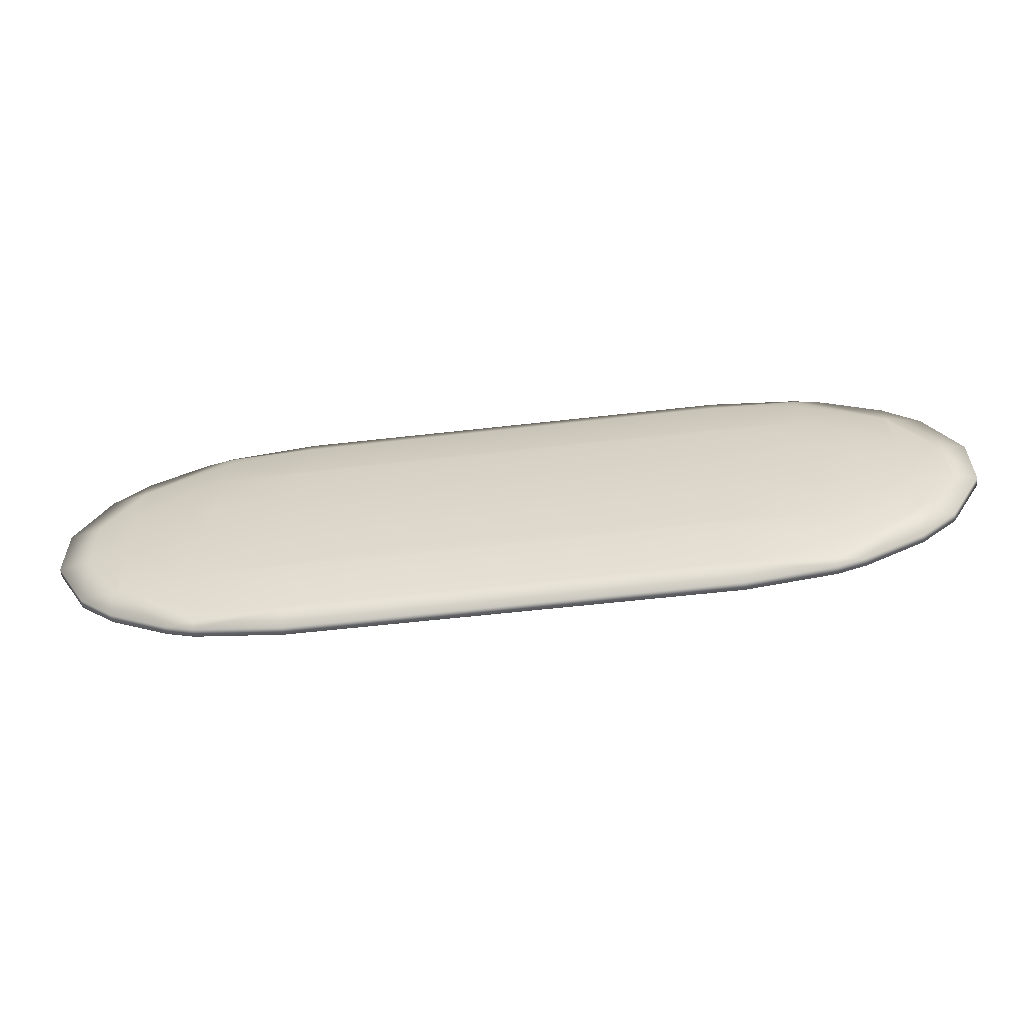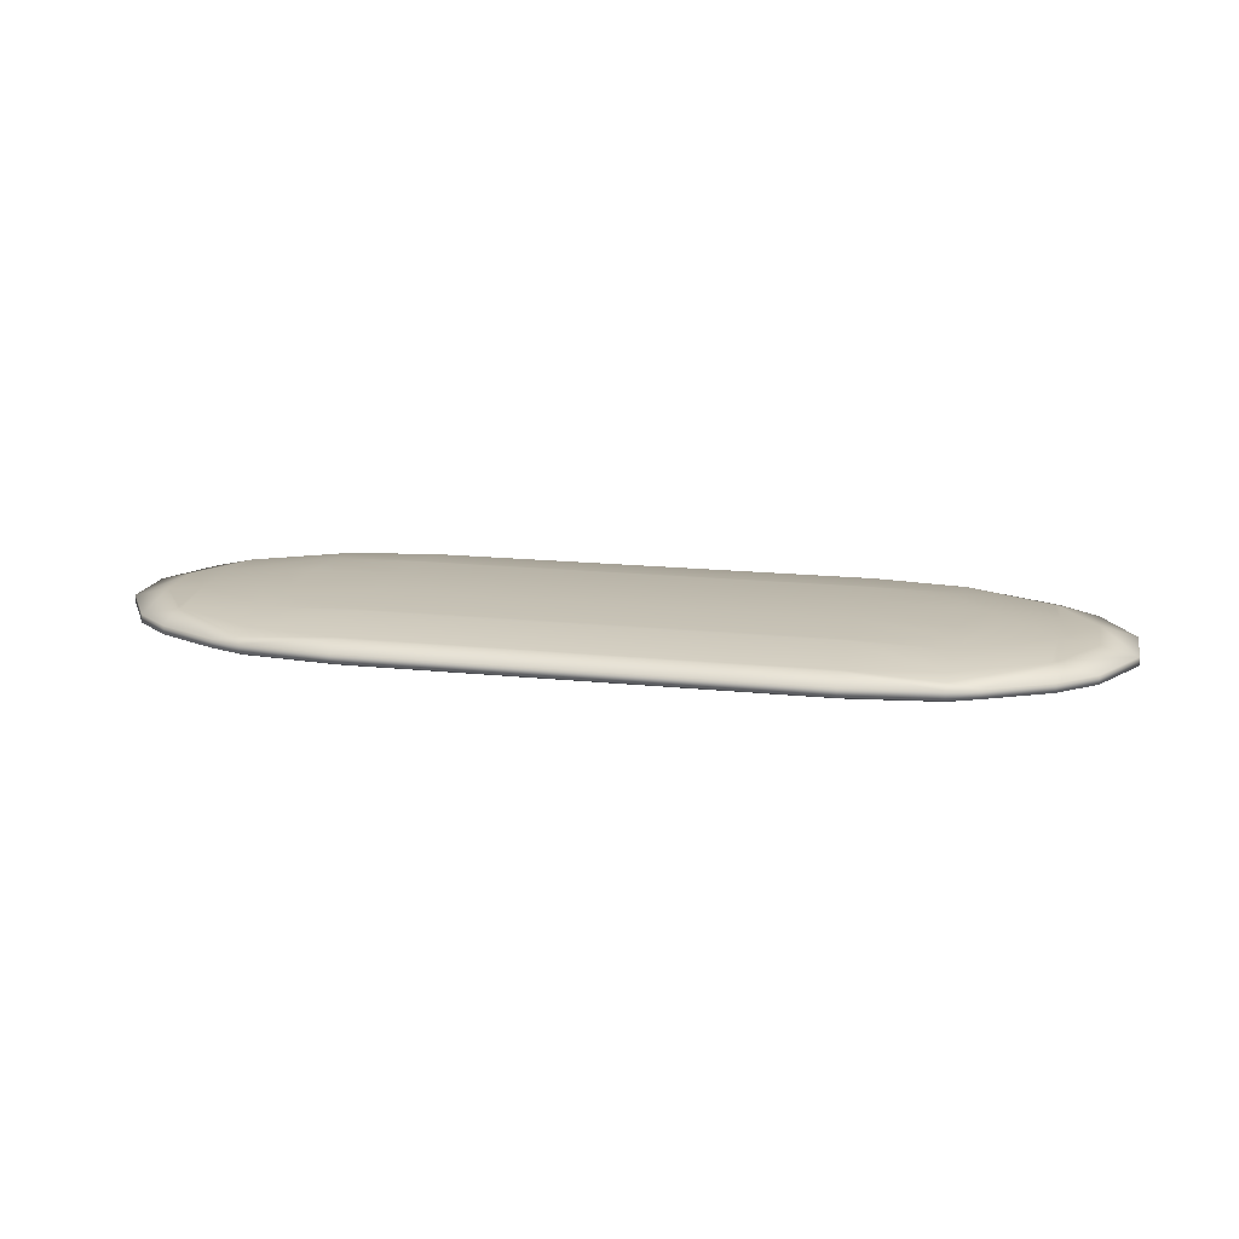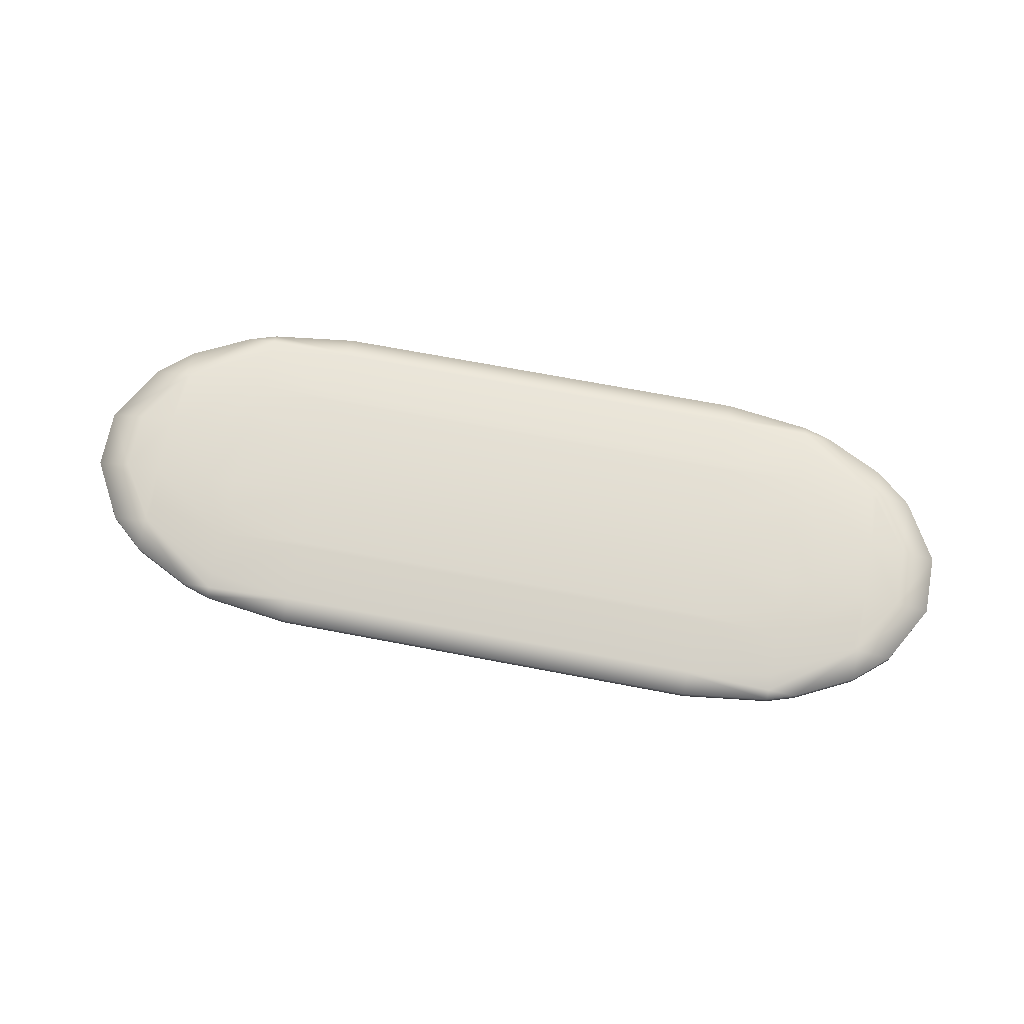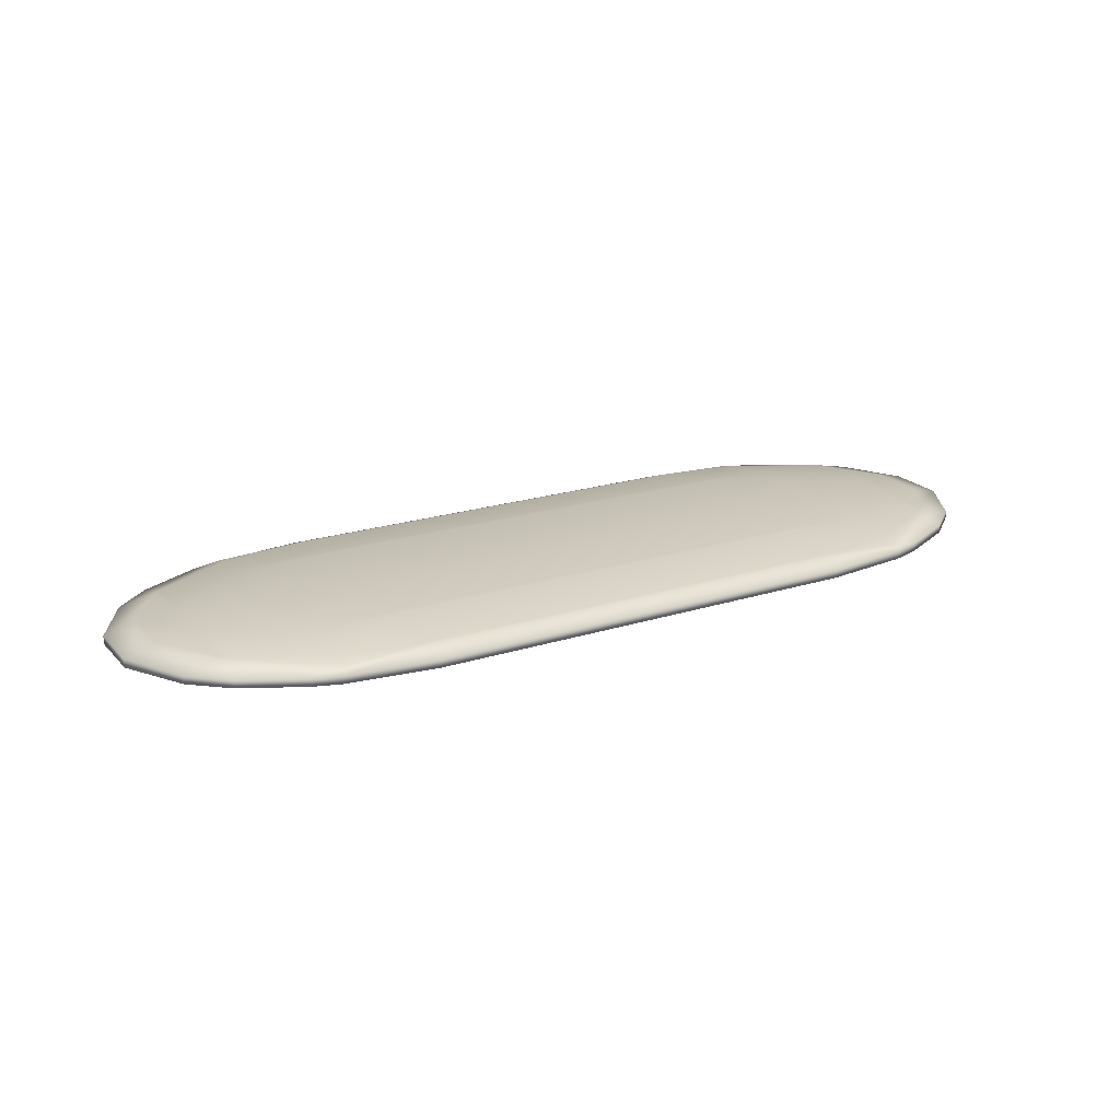
<metadata>
{"format":"obj","ext":"obj","renderer":"f3d","projection":"perspective","resolution":1024,"background":"white","views":[{"elev":-57.7,"azim":-173.2,"up":"+Z"},{"elev":16.3,"azim":-167.7,"up":"+Y"},{"elev":69.5,"azim":10.8,"up":"+Y"},{"elev":20.9,"azim":150.1,"up":"+Y"}]}
</metadata>
<code>
o Mball
v -1.676 0.1547 0.6913
v -1.006 0.09461 1.131
v -1.006 0.1547 0.6913
v -1.676 0.09461 1.131
v -1.006 0.08934 1.152
v -1.676 0.03154 1.306
v -1.676 0.08934 1.152
v -1.006 -0.03154 1.306
v -1.006 0.03154 1.306
v -1.676 -0.03154 1.306
v -1.006 -0.08934 1.152
v -2.347 -0.03154 1.221
v -1.676 -0.08934 1.152
v -2.347 -0.06348 1.152
v -1.676 -0.09461 1.131
v -2.347 -0.09461 1.032
v -1.676 -0.1547 0.6913
v -2.347 -0.1412 0.6913
v -1.676 -0.1577 0.6528
v -2.347 -0.1577 0.4639
v -1.676 -0.1787 0.2304
v -2.347 -0.1672 0.2304
v -1.676 -0.1787 -0.2304
v -2.347 -0.1577 -0.4639
v -2.347 -0.1672 -0.2304
v -1.676 -0.1577 -0.6528
v -2.347 -0.1412 -0.6913
v -1.676 -0.1547 -0.6913
v -3.018 -0.1264 -0.2304
v -2.977 -0.09461 -0.6913
v -2.565 -0.1577 -0.2304
v -3.018 -0.09461 -0.6528
v -3.018 -0.08934 -0.6913
v -2.565 -0.03154 -1.152
v -2.347 -0.06348 -1.152
v -2.347 -0.09461 -1.032
v -2.565 0.03154 -1.152
v -3.018 -0.03154 -0.9234
v -3.018 0.03154 -0.9234
v -2.977 0.09461 -0.6913
v -2.347 0.06348 -1.152
v -3.018 0.08934 -0.6913
v -2.347 0.09461 -1.032
v -2.347 0.1412 -0.6913
v -2.565 0.1577 -0.2304
v -3.018 0.1264 -0.2304
v -2.347 0.1577 -0.4639
v -2.347 0.1672 -0.2304
v -2.565 0.1577 0.2304
v -2.347 0.1577 0.4639
v -2.347 0.1672 0.2304
v -3.018 0.1264 0.2304
v -2.977 0.09461 0.6913
v -2.347 0.1412 0.6913
v -3.018 0.09461 0.6528
v -3.018 0.08934 0.6913
v -2.565 0.03154 1.152
v -2.347 0.06348 1.152
v -2.347 0.09461 1.032
v -3.018 -0.03154 0.9234
v -2.565 -0.03154 1.152
v -2.347 0.03154 1.221
v -3.287 0.03154 0.6913
v -3.018 0.03154 0.9234
v -3.287 -0.03154 0.6913
v -3.018 -0.08934 0.6913
v -3.546 -0.03154 0.2304
v -3.018 -0.09461 0.6528
v -3.287 -0.09461 0.2304
v -3.018 -0.1264 0.2304
v -3.287 -0.09461 -0.2304
v -3.546 0.03154 0.2304
v -3.546 -0.03154 -0.2304
v -3.287 0.09461 0.2304
v -3.546 0.03154 -0.2304
v -3.287 0.09461 -0.2304
v -3.018 0.09461 -0.6528
v -3.287 0.03154 -0.6913
v -3.287 -0.03154 -0.6913
v -2.977 -0.09461 0.6913
v -1.676 0.1577 0.6528
v -1.676 0.1787 -0.2304
v -1.676 0.1787 0.2304
v -1.006 0.1787 -0.2304
v -1.006 0.1787 0.2304
v -1.676 0.1577 -0.6528
v -1.006 0.1577 -0.6528
v -0.3353 0.1787 -0.2304
v -0.3353 0.1577 -0.6528
v 0.3353 0.1787 -0.2304
v 0.3353 0.1577 -0.6528
v 0.3353 0.1547 -0.6913
v -0.3353 0.1547 -0.6913
v -0.3353 0.09461 -1.131
v 0.3353 0.09461 -1.131
v 0.3353 0.08934 -1.152
v -0.3353 0.08934 -1.152
v -0.3353 0.03154 -1.306
v 0.3353 0.03154 -1.306
v 0.3353 -0.03154 -1.306
v -0.3353 -0.03154 -1.306
v 0.3353 -0.08934 -1.152
v -0.3353 -0.08934 -1.152
v -0.3353 -0.09461 -1.131
v 0.3353 -0.09461 -1.131
v 0.3353 -0.1547 -0.6913
v -0.3353 -0.1547 -0.6913
v 0.3353 -0.1577 -0.6528
v -0.3353 -0.1577 -0.6528
v 0.3353 -0.1787 -0.2304
v -0.3353 -0.1787 -0.2304
v 0.3353 -0.1787 0.2304
v -0.3353 -0.1577 0.6528
v 0.3353 -0.1577 0.6528
v 0.3353 -0.1547 0.6913
v -0.3353 -0.1547 0.6913
v 0.3353 -0.09461 1.131
v -0.3353 -0.09461 1.131
v 0.3353 -0.08934 1.152
v -0.3353 -0.08934 1.152
v -0.3353 -0.03154 1.306
v 0.3353 -0.03154 1.306
v -0.3353 0.03154 1.306
v 0.3353 0.03154 1.306
v -0.3353 0.08934 1.152
v 0.3353 0.08934 1.152
v -0.3353 0.09461 1.131
v 0.3353 0.09461 1.131
v 0.3353 0.1547 0.6913
v -0.3353 0.1547 0.6913
v 0.3353 0.1577 0.6528
v -0.3353 0.1787 0.2304
v 0.3353 0.1787 0.2304
v 1.006 0.1787 0.2304
v 1.006 0.1787 -0.2304
v 1.676 0.1787 -0.2304
v 1.006 0.1577 -0.6528
v 1.676 0.1577 -0.6528
v 1.006 0.1547 -0.6913
v 1.676 0.1547 -0.6913
v 1.006 0.09461 -1.131
v 1.676 0.09461 -1.131
v 1.676 0.08934 -1.152
v 1.006 0.08934 -1.152
v 1.006 0.03154 -1.306
v 1.676 0.03154 -1.306
v 1.676 -0.03154 -1.306
v 1.006 -0.03154 -1.306
v 1.676 -0.08934 -1.152
v 1.006 -0.08934 -1.152
v 1.006 -0.09461 -1.131
v 1.676 -0.09461 -1.131
v 2.347 -0.06348 -1.152
v 2.347 -0.09461 -1.032
v 1.676 -0.1547 -0.6913
v 2.347 -0.1412 -0.6913
v 1.676 -0.1577 -0.6528
v 2.347 -0.1577 -0.4639
v 1.676 -0.1787 -0.2304
v 2.347 -0.1672 -0.2304
v 1.676 -0.1787 0.2304
v 2.347 -0.1672 0.2304
v 1.006 -0.1787 -0.2304
v 1.006 -0.1577 0.6528
v 1.676 -0.1577 0.6528
v 1.676 -0.1547 0.6913
v 1.006 -0.1547 0.6913
v 1.006 -0.09461 1.131
v 1.676 -0.09461 1.131
v 1.676 -0.08934 1.152
v 1.006 -0.08934 1.152
v 1.006 -0.03154 1.306
v 1.676 -0.03154 1.306
v 1.006 0.03154 1.306
v 1.676 0.03154 1.306
v 2.347 0.03154 1.221
v 2.347 -0.03154 1.221
v 1.676 0.08934 1.152
v 2.347 0.06348 1.152
v 1.676 0.09461 1.131
v 2.347 0.09461 1.032
v 1.676 0.1547 0.6913
v 2.347 0.1412 0.6913
v 1.676 0.1577 0.6528
v 2.347 0.1577 0.4639
v 1.676 0.1787 0.2304
v 2.347 0.1672 0.2304
v 2.565 0.1577 0.2304
v 2.347 0.1672 -0.2304
v 3.018 0.1264 -0.2304
v 2.565 0.1577 -0.2304
v 2.347 0.1412 -0.6913
v 2.977 0.09461 -0.6913
v 3.018 0.09461 -0.6528
v 3.018 0.08934 -0.6913
v 2.347 0.06348 -1.152
v 2.565 0.03154 -1.152
v 3.018 0.03154 -0.9234
v 3.018 -0.03154 -0.9234
v 2.565 -0.03154 -1.152
v 2.347 -0.03154 -1.221
v 2.347 0.03154 -1.221
v 3.287 0.03154 -0.6913
v 3.287 -0.03154 -0.6913
v 3.018 -0.08934 -0.6913
v 3.546 -0.03154 -0.2304
v 3.018 -0.09461 -0.6528
v 3.287 -0.09461 -0.2304
v 3.018 -0.1264 -0.2304
v 3.287 -0.09461 0.2304
v 3.018 -0.09461 0.6528
v 3.018 -0.1264 0.2304
v 3.287 -0.03154 0.6913
v 3.018 -0.08934 0.6913
v 3.287 0.03154 0.6913
v 3.546 -0.03154 0.2304
v 3.546 0.03154 0.2304
v 3.018 -0.03154 0.9234
v 3.018 0.03154 0.9234
v 3.018 0.08934 0.6913
v 2.565 0.03154 1.152
v 2.347 -0.06348 1.152
v 2.977 -0.09461 0.6913
v 2.565 -0.03154 1.152
v 2.347 -0.09461 1.032
v 2.347 -0.1412 0.6913
v 3.546 0.03154 -0.2304
v 3.287 0.09461 0.2304
v 3.287 0.09461 -0.2304
v 2.565 -0.1577 0.2304
v 2.347 -0.1577 0.4639
v 2.977 -0.09461 -0.6913
v 2.347 0.09461 -1.032
v 3.018 0.1264 0.2304
v 3.018 0.09461 0.6528
v 2.347 0.1577 -0.4639
v 1.006 0.1577 0.6528
v 2.977 0.09461 0.6913
v 1.006 0.09461 1.131
v 1.006 0.1547 0.6913
v 2.565 -0.1577 -0.2304
v 1.006 -0.1577 -0.6528
v 1.006 -0.1547 -0.6913
v -1.006 0.1577 0.6528
v -0.3353 0.1577 0.6528
v 1.006 0.08934 1.152
v -1.006 -0.09461 1.131
v -1.006 -0.1577 0.6528
v -1.006 -0.1547 0.6913
v 1.006 -0.1787 0.2304
v -1.006 -0.1787 0.2304
v -0.3353 -0.1787 0.2304
v -1.006 -0.1577 -0.6528
v -1.006 -0.1787 -0.2304
v -1.006 -0.1547 -0.6913
v -1.006 -0.08934 -1.152
v -1.676 -0.09461 -1.131
v -1.006 -0.09461 -1.131
v -1.676 -0.03154 -1.306
v -1.676 -0.08934 -1.152
v -1.676 0.03154 -1.306
v -1.006 -0.03154 -1.306
v -1.006 0.08934 -1.152
v -1.006 0.03154 -1.306
v -1.676 0.09461 -1.131
v -1.676 0.08934 -1.152
v -1.006 0.1547 -0.6913
v -1.006 0.09461 -1.131
v -2.347 0.03154 -1.221
v -2.347 -0.03154 -1.221
v -1.676 0.1547 -0.6913
v -2.565 -0.1577 0.2304
f 1 2 3
f 4 5 2
f 6 5 7
f 6 8 9
f 10 11 8
f 12 13 10
f 14 15 13
f 16 17 15
f 18 19 17
f 20 21 19
f 22 23 21
f 24 23 25
f 26 27 28
f 29 30 27
f 31 27 24
f 30 32 33
f 33 34 35
f 30 35 36
f 37 38 39
f 40 41 42
f 37 42 41
f 43 40 44
f 45 44 46
f 40 46 44
f 47 45 48
f 49 48 45
f 49 50 51
f 52 53 54
f 49 54 50
f 53 55 56
f 56 57 58
f 53 58 59
f 57 60 61
f 57 12 62
f 63 60 64
f 60 65 66
f 67 68 66
f 65 67 66
f 68 69 70
f 69 29 70
f 67 71 69
f 72 73 67
f 74 75 72
f 74 46 76
f 75 77 42
f 78 75 42
f 75 79 73
f 68 80 66
f 63 67 65
f 57 62 58
f 63 64 56
f 53 59 54
f 74 55 52
f 81 54 1
f 51 82 48
f 83 84 82
f 81 85 83
f 86 84 87
f 87 88 89
f 89 90 91
f 89 92 93
f 94 92 95
f 94 96 97
f 98 96 99
f 98 100 101
f 101 102 103
f 104 102 105
f 104 106 107
f 108 107 106
f 109 110 111
f 112 111 110
f 113 112 114
f 113 115 116
f 117 116 115
f 118 119 120
f 121 119 122
f 123 122 124
f 125 124 126
f 127 126 128
f 127 129 130
f 131 130 129
f 132 131 133
f 131 134 133
f 133 135 90
f 134 136 135
f 137 136 138
f 139 138 140
f 141 140 142
f 141 143 144
f 145 143 146
f 145 147 148
f 148 149 150
f 151 149 152
f 152 153 154
f 155 154 156
f 157 156 158
f 159 158 160
f 161 160 162
f 161 163 159
f 164 161 165
f 164 166 167
f 168 166 169
f 168 170 171
f 172 170 173
f 174 173 175
f 176 173 177
f 178 176 179
f 180 179 181
f 182 181 183
f 184 183 185
f 186 185 187
f 185 188 187
f 188 189 187
f 188 190 191
f 192 191 190
f 193 190 194
f 193 194 195
f 196 193 195
f 197 195 198
f 197 199 200
f 197 201 202
f 201 200 153
f 203 199 198
f 199 204 205
f 206 207 205
f 204 206 205
f 207 208 209
f 210 209 208
f 210 211 212
f 210 213 214
f 211 210 214
f 215 216 217
f 215 218 213
f 219 215 220
f 221 218 219
f 222 223 214
f 224 214 218
f 223 225 226
f 224 177 222
f 217 206 227
f 228 227 229
f 213 218 214
f 223 211 214
f 226 230 212
f 223 212 211
f 230 231 162
f 230 209 212
f 216 208 206
f 207 232 205
f 227 204 203
f 197 202 196
f 203 198 195
f 229 203 195
f 194 229 195
f 193 233 192
f 229 194 190
f 228 190 234
f 235 228 234
f 191 236 189
f 237 182 184
f 238 234 183
f 188 183 234
f 235 238 220
f 239 182 240
f 181 238 183
f 239 178 180
f 221 220 179
f 238 179 220
f 176 221 179
f 221 177 224
f 177 170 222
f 169 222 170
f 225 166 226
f 165 226 166
f 230 160 241
f 242 159 163
f 158 241 160
f 157 243 155
f 232 209 156
f 241 156 209
f 154 232 156
f 200 205 153
f 232 153 205
f 149 201 153
f 146 201 147
f 142 196 143
f 233 140 192
f 138 192 140
f 236 136 189
f 186 189 136
f 244 130 245
f 131 240 237
f 128 246 239
f 126 174 246
f 124 172 174
f 122 171 172
f 247 116 118
f 117 167 168
f 248 116 249
f 114 167 115
f 114 250 164
f 251 111 252
f 112 163 250
f 253 111 254
f 108 163 110
f 109 255 107
f 108 243 242
f 105 243 106
f 104 256 103
f 257 256 258
f 257 255 28
f 259 256 260
f 261 262 259
f 261 263 264
f 265 263 266
f 265 267 268
f 269 266 261
f 269 259 270
f 270 260 35
f 105 150 151
f 256 101 103
f 102 148 150
f 264 101 262
f 99 148 100
f 99 144 145
f 268 97 263
f 95 144 96
f 268 93 94
f 95 139 141
f 132 90 88
f 91 135 137
f 85 88 84
f 47 82 86
f 49 46 52
f 77 76 46
f 44 86 271
f 43 271 265
f 77 40 42
f 39 78 42
f 41 265 266
f 37 270 34
f 78 38 79
f 34 270 35
f 79 38 33
f 257 35 260
f 71 79 33
f 32 71 33
f 272 29 31
f 30 36 27
f 71 32 29
f 253 28 255
f 31 24 25
f 26 254 23
f 272 25 22
f 251 23 254
f 19 251 248
f 272 18 70
f 80 70 18
f 19 249 17
f 16 80 18
f 15 249 247
f 80 14 66
f 61 66 14
f 12 61 14
f 8 120 121
f 62 10 6
f 9 121 123
f 4 58 7
f 127 5 125
f 3 81 1
f 59 1 54
f 62 7 58
f 15 11 13
f 50 83 51
f 74 63 56
f 55 74 56
f 20 272 22
f 271 87 267
f 269 37 41
f 36 28 27
f 2 130 3
f 9 125 5
f 11 118 120
f 244 132 85
f 248 252 113
f 87 93 267
f 264 97 98
f 258 107 255
f 128 240 129
f 174 178 246
f 117 171 119
f 134 184 186
f 217 235 220
f 215 217 220
f 231 161 162
f 92 137 139
f 202 143 196
f 151 155 243
f 1 4 2
f 4 7 5
f 6 9 5
f 6 10 8
f 10 13 11
f 12 14 13
f 14 16 15
f 16 18 17
f 18 20 19
f 20 22 21
f 22 25 23
f 24 26 23
f 26 24 27
f 29 32 30
f 31 29 27
f 33 38 34
f 30 33 35
f 37 34 38
f 40 43 41
f 37 39 42
f 45 47 44
f 40 77 46
f 49 51 48
f 52 55 53
f 49 52 54
f 56 64 57
f 53 56 58
f 57 64 60
f 57 61 12
f 63 65 60
f 67 69 68
f 69 71 29
f 67 73 71
f 72 75 73
f 74 76 75
f 74 52 46
f 75 76 77
f 75 78 79
f 63 72 67
f 81 50 54
f 51 83 82
f 83 85 84
f 81 244 85
f 86 82 84
f 87 84 88
f 89 88 90
f 89 91 92
f 94 93 92
f 94 95 96
f 98 97 96
f 98 99 100
f 101 100 102
f 104 103 102
f 104 105 106
f 108 109 107
f 109 108 110
f 112 252 111
f 113 252 112
f 113 114 115
f 117 118 116
f 118 117 119
f 121 120 119
f 123 121 122
f 125 123 124
f 127 125 126
f 127 128 129
f 131 245 130
f 132 245 131
f 131 237 134
f 133 134 135
f 134 186 136
f 137 135 136
f 139 137 138
f 141 139 140
f 141 142 143
f 145 144 143
f 145 146 147
f 148 147 149
f 151 150 149
f 152 149 153
f 155 152 154
f 157 155 156
f 159 157 158
f 161 159 160
f 161 250 163
f 164 250 161
f 164 165 166
f 168 167 166
f 168 169 170
f 172 171 170
f 174 172 173
f 176 175 173
f 178 175 176
f 180 178 179
f 182 180 181
f 184 182 183
f 186 184 185
f 188 191 189
f 188 234 190
f 192 236 191
f 193 192 190
f 196 233 193
f 197 196 195
f 197 198 199
f 197 200 201
f 203 204 199
f 206 208 207
f 210 212 209
f 210 216 213
f 215 213 216
f 215 219 218
f 221 224 218
f 222 225 223
f 224 222 214
f 217 216 206
f 228 217 227
f 226 231 230
f 223 226 212
f 230 241 209
f 216 210 208
f 227 206 204
f 229 227 203
f 228 229 190
f 237 240 182
f 238 235 234
f 188 185 183
f 239 180 182
f 239 246 178
f 221 219 220
f 238 181 179
f 221 176 177
f 177 173 170
f 169 225 222
f 225 169 166
f 165 231 226
f 230 162 160
f 242 157 159
f 157 242 243
f 232 207 209
f 241 158 156
f 200 199 205
f 232 154 153
f 149 147 201
f 146 202 201
f 142 233 196
f 233 142 140
f 138 236 192
f 236 138 136
f 186 187 189
f 244 3 130
f 131 129 240
f 128 126 246
f 126 124 174
f 124 122 172
f 122 119 171
f 247 249 116
f 117 115 167
f 248 113 116
f 114 164 167
f 114 112 250
f 251 254 111
f 112 110 163
f 253 109 111
f 108 242 163
f 109 253 255
f 108 106 243
f 105 151 243
f 104 258 256
f 257 260 256
f 257 258 255
f 259 262 256
f 261 264 262
f 261 266 263
f 265 268 263
f 265 271 267
f 269 41 266
f 269 261 259
f 270 259 260
f 105 102 150
f 256 262 101
f 102 100 148
f 264 98 101
f 99 145 148
f 99 96 144
f 268 94 97
f 95 141 144
f 268 267 93
f 95 92 139
f 132 133 90
f 91 90 135
f 85 132 88
f 47 48 82
f 49 45 46
f 44 47 86
f 43 44 271
f 41 43 265
f 37 269 270
f 78 39 38
f 257 36 35
f 71 73 79
f 272 70 29
f 253 26 28
f 26 253 254
f 272 31 25
f 251 21 23
f 19 21 251
f 272 20 18
f 80 68 70
f 19 248 249
f 15 17 249
f 80 16 14
f 61 60 66
f 8 11 120
f 62 12 10
f 9 8 121
f 4 59 58
f 127 2 5
f 3 244 81
f 59 4 1
f 62 6 7
f 15 247 11
f 50 81 83
f 74 72 63
f 271 86 87
f 36 257 28
f 2 127 130
f 9 123 125
f 11 247 118
f 244 245 132
f 248 251 252
f 87 89 93
f 264 263 97
f 258 104 107
f 128 239 240
f 174 175 178
f 117 168 171
f 134 237 184
f 217 228 235
f 231 165 161
f 92 91 137
f 202 146 143
f 151 152 155

</code>
